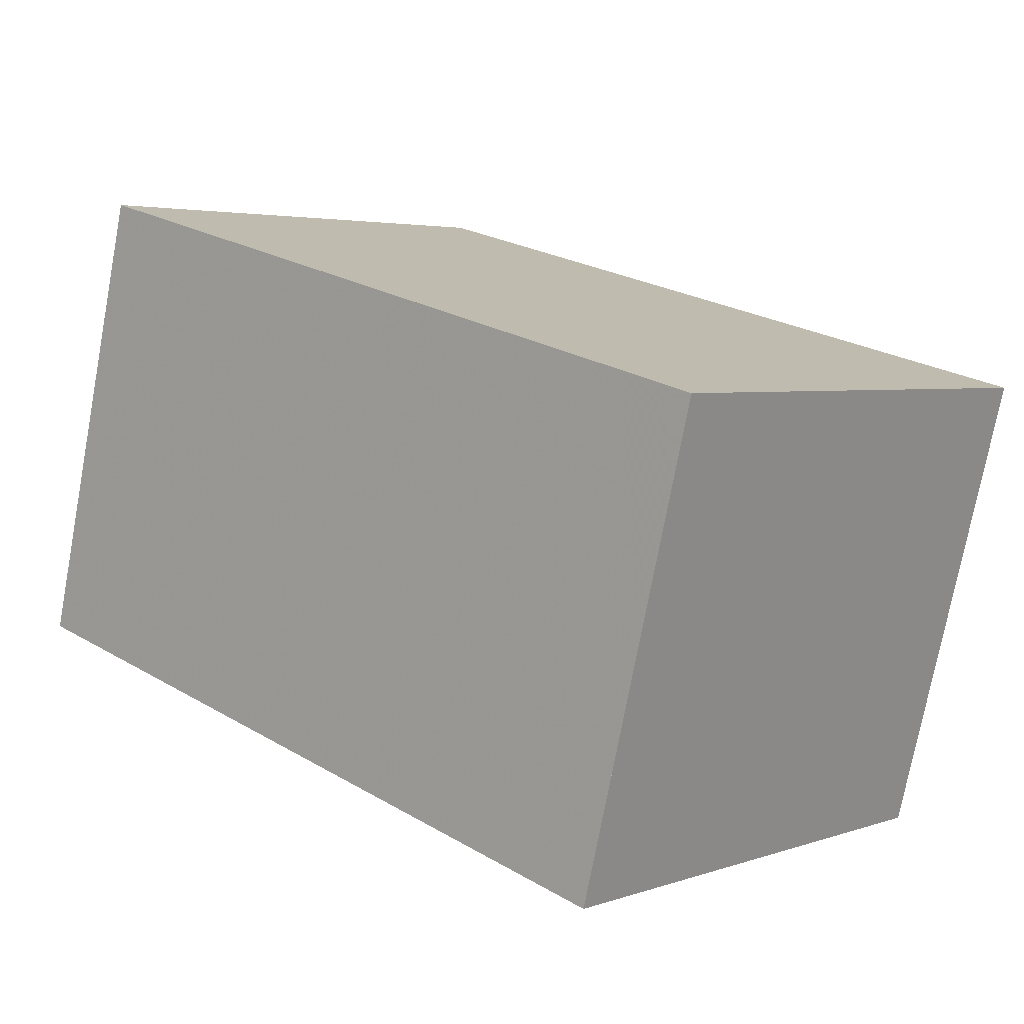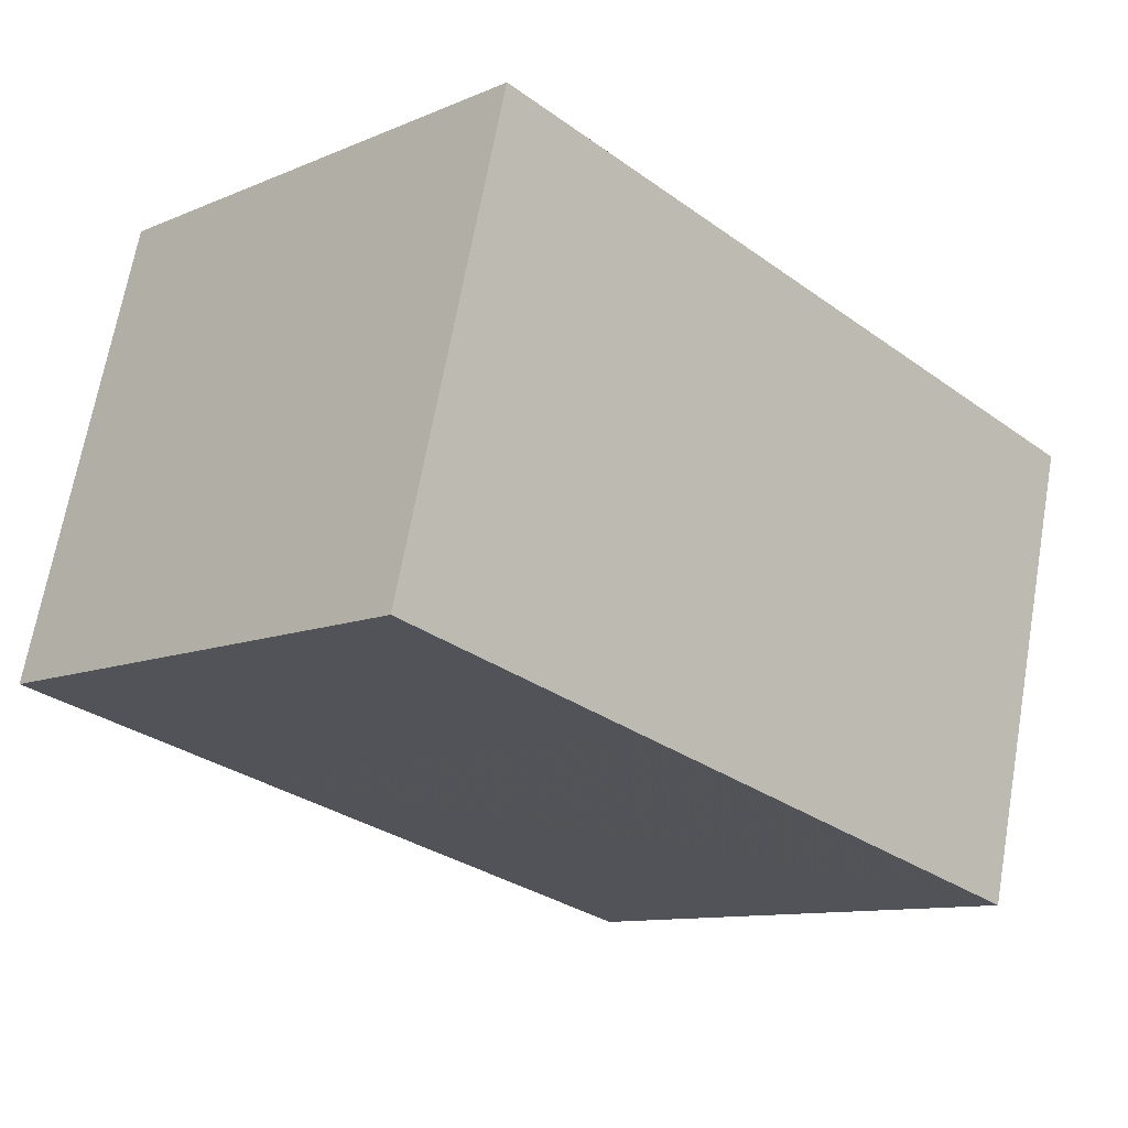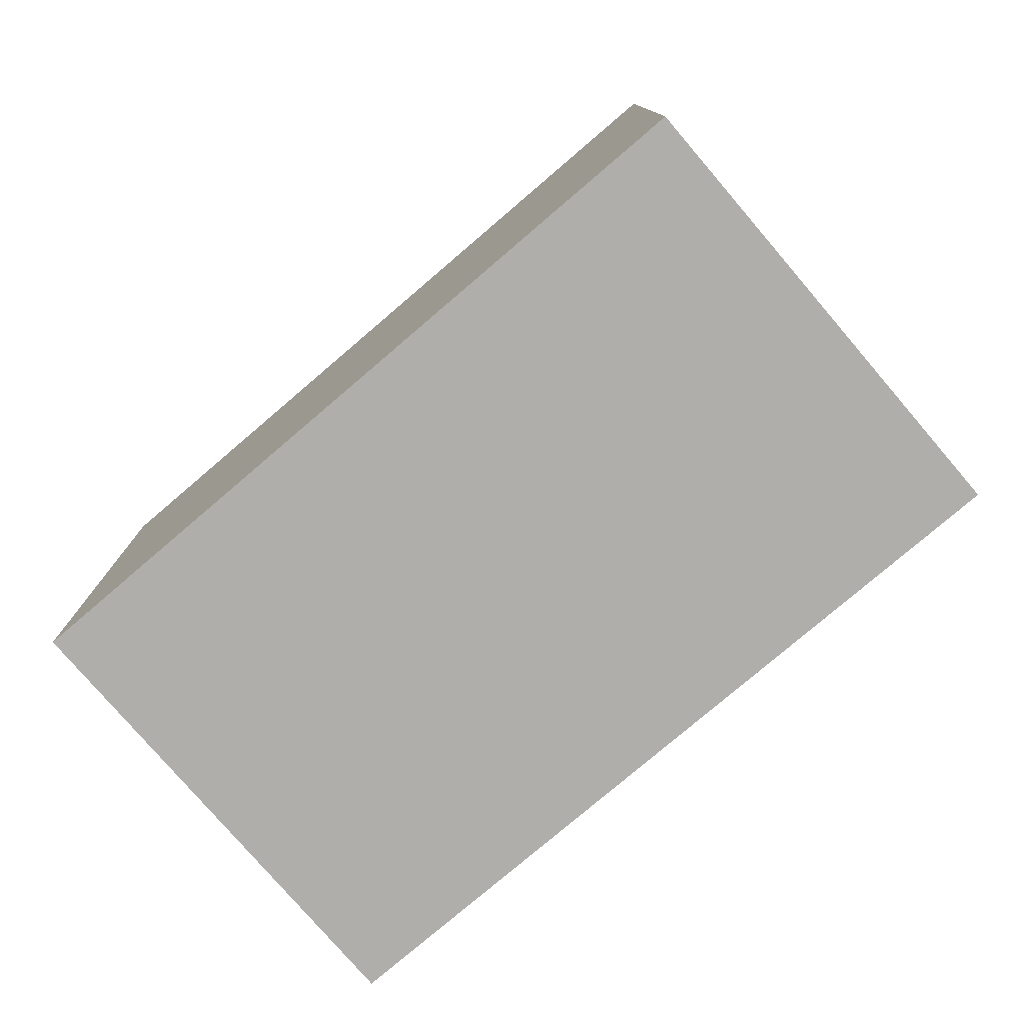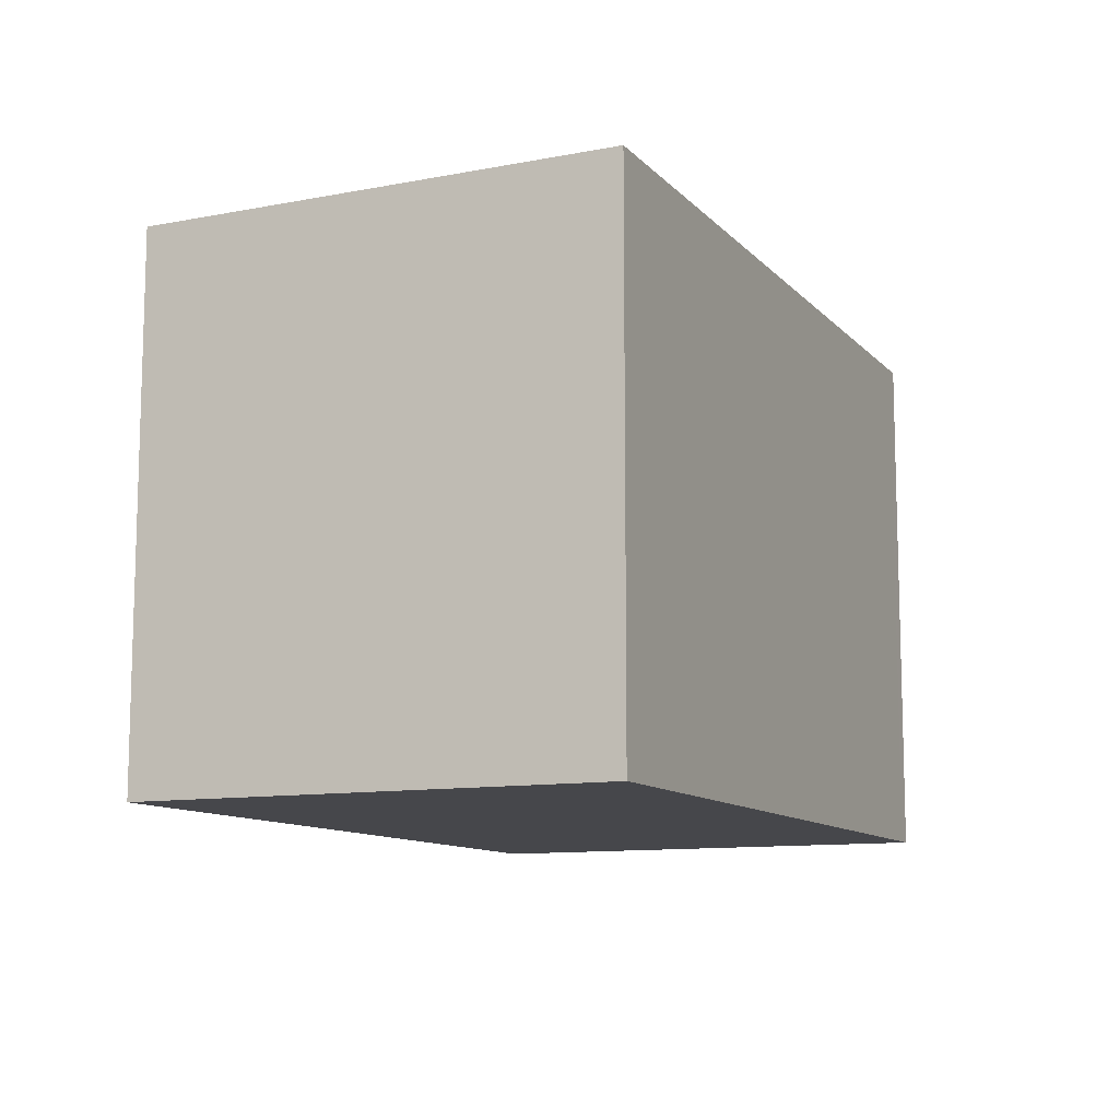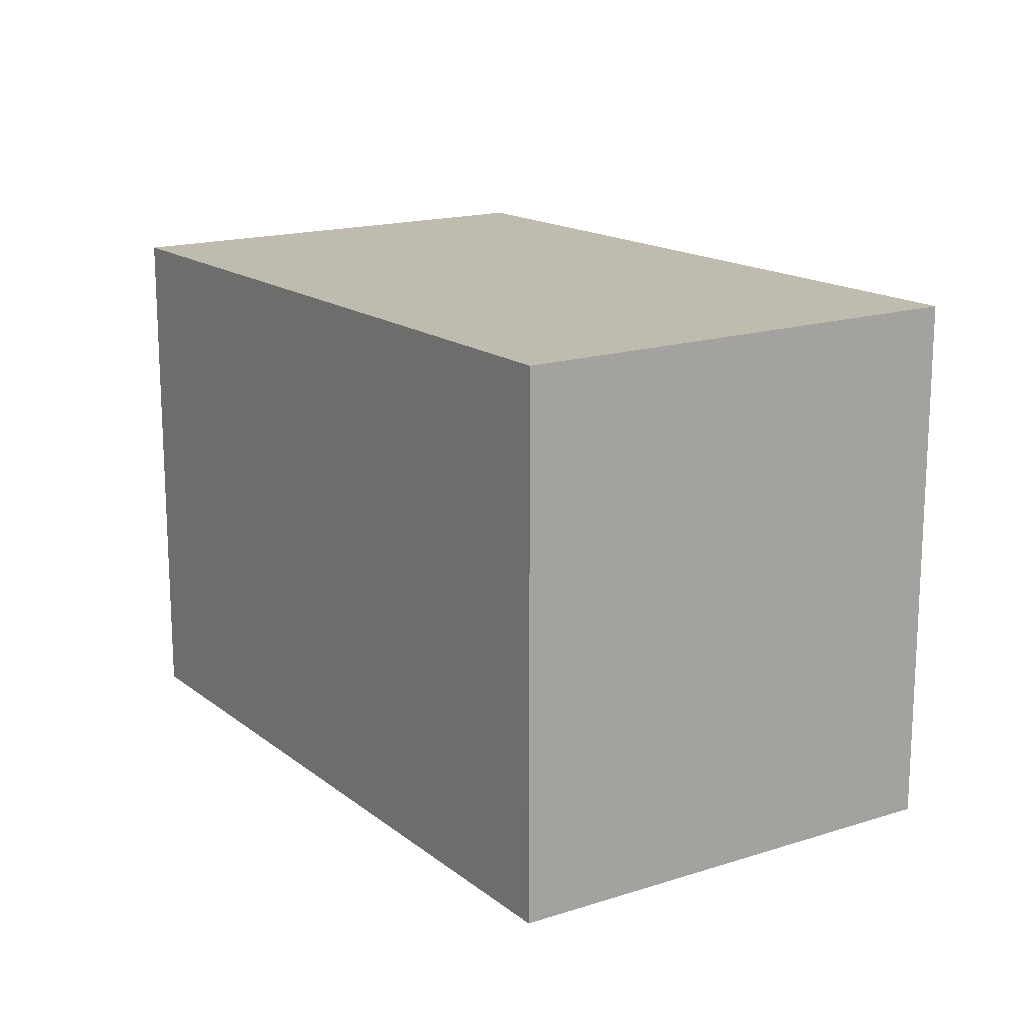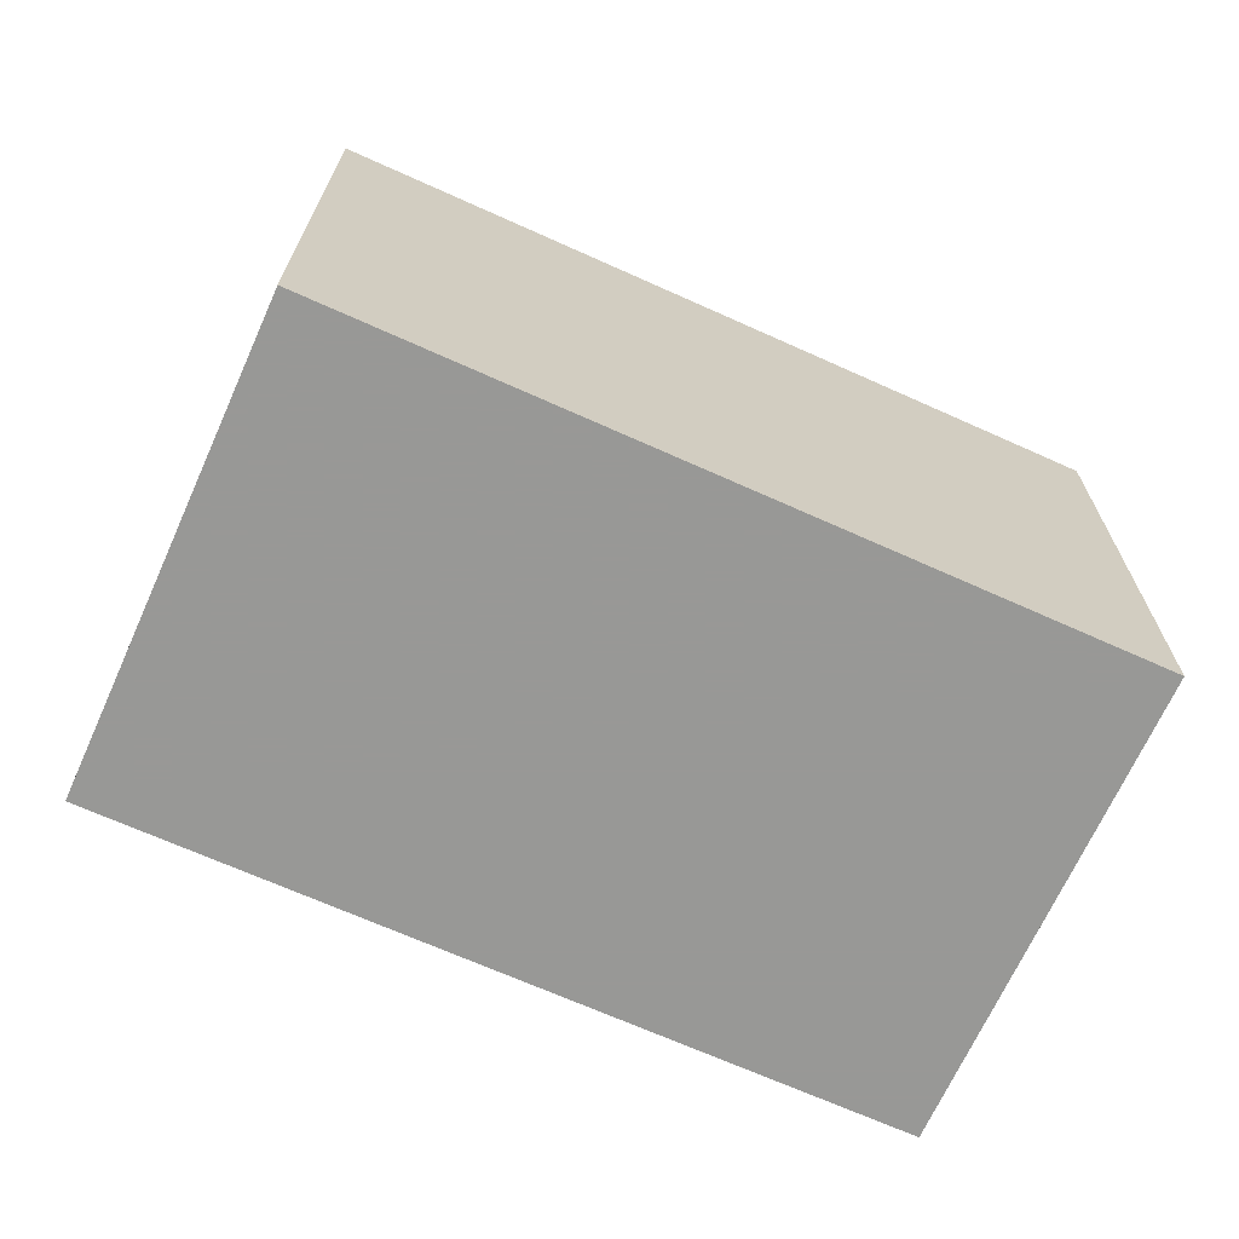
<metadata>
{"format":"obj","ext":"obj","renderer":"f3d","projection":"perspective","resolution":1024,"background":"white","views":[{"elev":3.9,"azim":-138.4,"up":"+Y"},{"elev":-10.8,"azim":136.1,"up":"+Y"},{"elev":-77.9,"azim":54.8,"up":"+Z"},{"elev":-10.8,"azim":128.8,"up":"+Z"},{"elev":16.0,"azim":71.1,"up":"+Z"},{"elev":-68.5,"azim":-10.0,"up":"+Z"}]}
</metadata>
<code>
v -447.4 -1815 2.215
v -447.9 -1813 2.231
v -444.7 -1812 2.236
v -444.2 -1814 2.22
v -447.9 -1813 2.231
v -444.7 -1812 2.236
v -447.5 -1815 2.217
v -444.3 -1814 2.222
v -447.8 -1813 2.228
v -444.6 -1813 2.233
v -444.6 -1813 2.233
v -444.7 -1812 2.236
v -444.3 -1814 2.222
v -445.3 -1813 2.232
v -445.4 -1812 2.235
v -444.9 -1814 2.221
v -445.7 -1813 2.231
v -445.8 -1813 2.234
v -445.4 -1814 2.22
v -447.7 -1813 2.228
v -447.8 -1813 2.231
v -447.4 -1815 2.217
v -444.2 -1814 2.22
v -444.7 -1812 2.236
v -444.9 -1814 2.219
v -445.4 -1812 2.235
v -445.3 -1814 2.218
v -445.8 -1813 2.234
v -447.4 -1815 2.215
v -447.8 -1813 2.231
v -447.5 -1815 2.217
v -447.4 -1815 2.215
v -447.4 -1815 -4.441e-16
v -447.5 -1815 0
v -447.8 -1813 2.231
v -447.9 -1813 2.231
v -447.9 -1813 0
v -447.8 -1813 0
v -444.7 -1812 2.236
v -444.7 -1812 2.236
v -444.7 -1812 0
v -444.7 -1812 0
v -444.2 -1814 2.22
v -444.2 -1814 2.22
v -444.2 -1814 0
v -444.2 -1814 0
v -447.9 -1813 2.231
v -447.9 -1813 2.231
v -447.9 -1813 0
v -447.9 -1813 0
v -444.6 -1813 2.233
v -444.7 -1812 2.236
v -444.7 -1812 0
v -444.6 -1813 0
v -447.8 -1813 2.228
v -447.5 -1815 2.217
v -447.5 -1815 0
v -447.8 -1813 0
v -444.2 -1814 2.22
v -444.3 -1814 2.222
v -444.3 -1814 0
v -444.2 -1814 0
v -447.9 -1813 2.231
v -447.8 -1813 2.228
v -447.8 -1813 0
v -447.9 -1813 0
v -444.3 -1814 2.222
v -444.6 -1813 2.233
v -444.6 -1813 0
v -444.3 -1814 0
v -444.9 -1814 2.219
v -444.2 -1814 2.22
v -444.2 -1814 0
v -444.9 -1814 0
v -444.7 -1812 2.236
v -444.7 -1812 2.236
v -444.7 -1812 0
v -444.7 -1812 0
v -445.3 -1814 2.218
v -444.9 -1814 2.219
v -444.9 -1814 0
v -445.3 -1814 4.441e-16
v -444.7 -1812 2.236
v -445.4 -1812 2.235
v -445.4 -1812 0
v -444.7 -1812 0
v -447.4 -1815 2.215
v -445.3 -1814 2.218
v -445.3 -1814 4.441e-16
v -447.4 -1815 0
v -445.4 -1812 2.235
v -445.8 -1813 2.234
v -445.8 -1813 4.441e-16
v -445.4 -1812 0
v -447.4 -1815 2.215
v -447.4 -1815 2.215
v -447.4 -1815 0
v -447.4 -1815 -4.441e-16
v -445.8 -1813 2.234
v -447.8 -1813 2.231
v -447.8 -1813 0
v -445.8 -1813 4.441e-16
v -447.4 -1815 0
v -447.9 -1813 0
v -444.7 -1812 0
v -444.2 -1814 0
f 13 8 4 23
f 24 3 6 12
f 11 10 8 13
f 12 6 10 11
f 15 12 11 14
f 14 11 13 16
f 18 15 14 17
f 17 14 16 19
f 21 18 17 20
f 20 17 19 22
f 20 9 5 21
f 22 7 9 20
f 16 13 23 25
f 26 24 12 15
f 19 16 25 27
f 28 26 15 18
f 22 19 27 29
f 30 28 18 21
f 29 1 7 22
f 21 5 2 30
f 32 33 34 31
f 36 37 38 35
f 40 41 42 39
f 44 45 46 43
f 48 49 50 47
f 52 53 54 51
f 56 57 58 55
f 60 61 62 59
f 64 65 66 63
f 68 69 70 67
f 72 73 74 71
f 76 77 78 75
f 80 81 82 79
f 84 85 86 83
f 88 89 90 87
f 92 93 94 91
f 96 97 98 95
f 100 101 102 99
f 104 105 106 103

</code>
